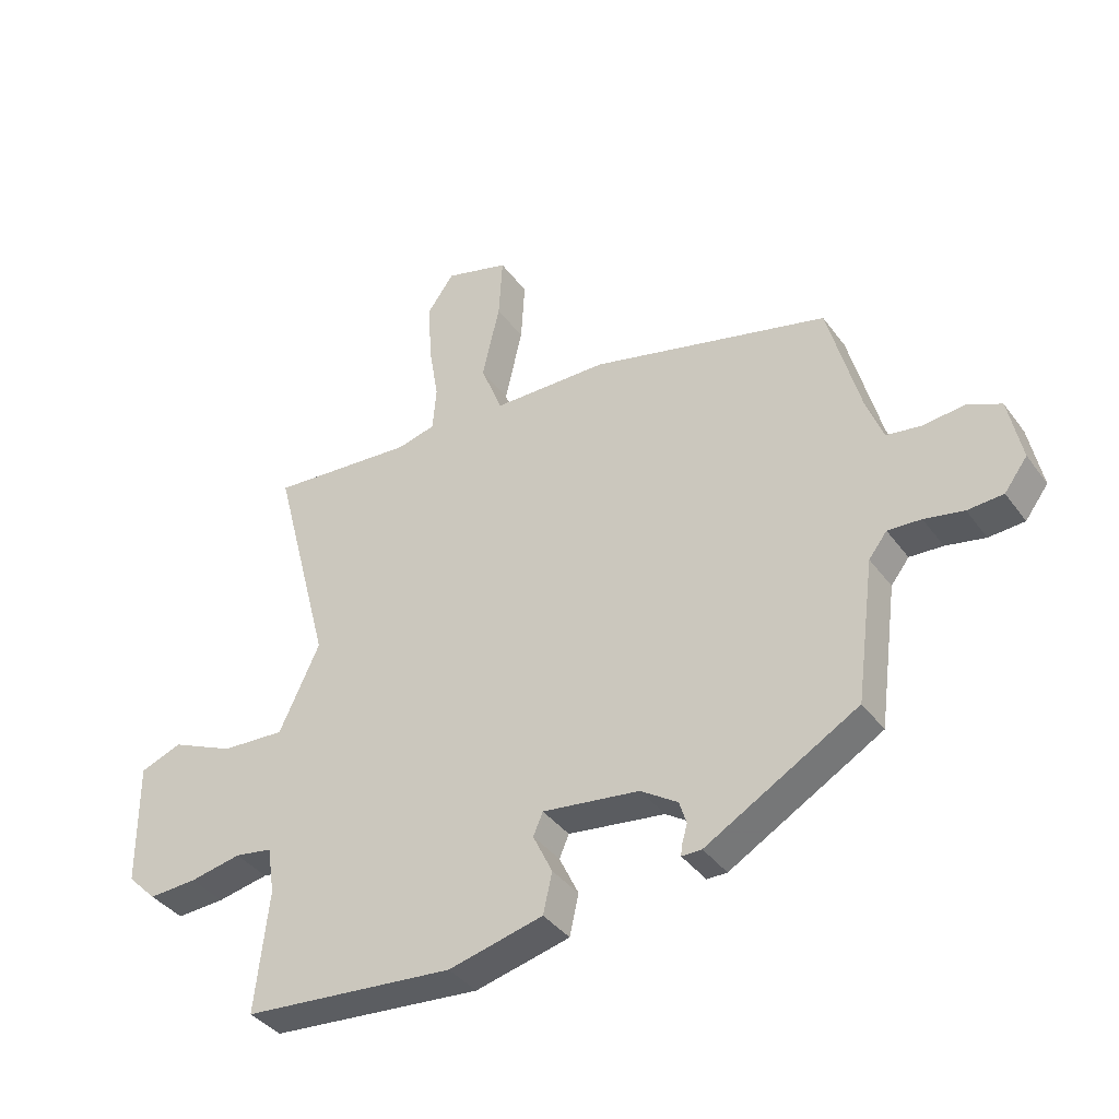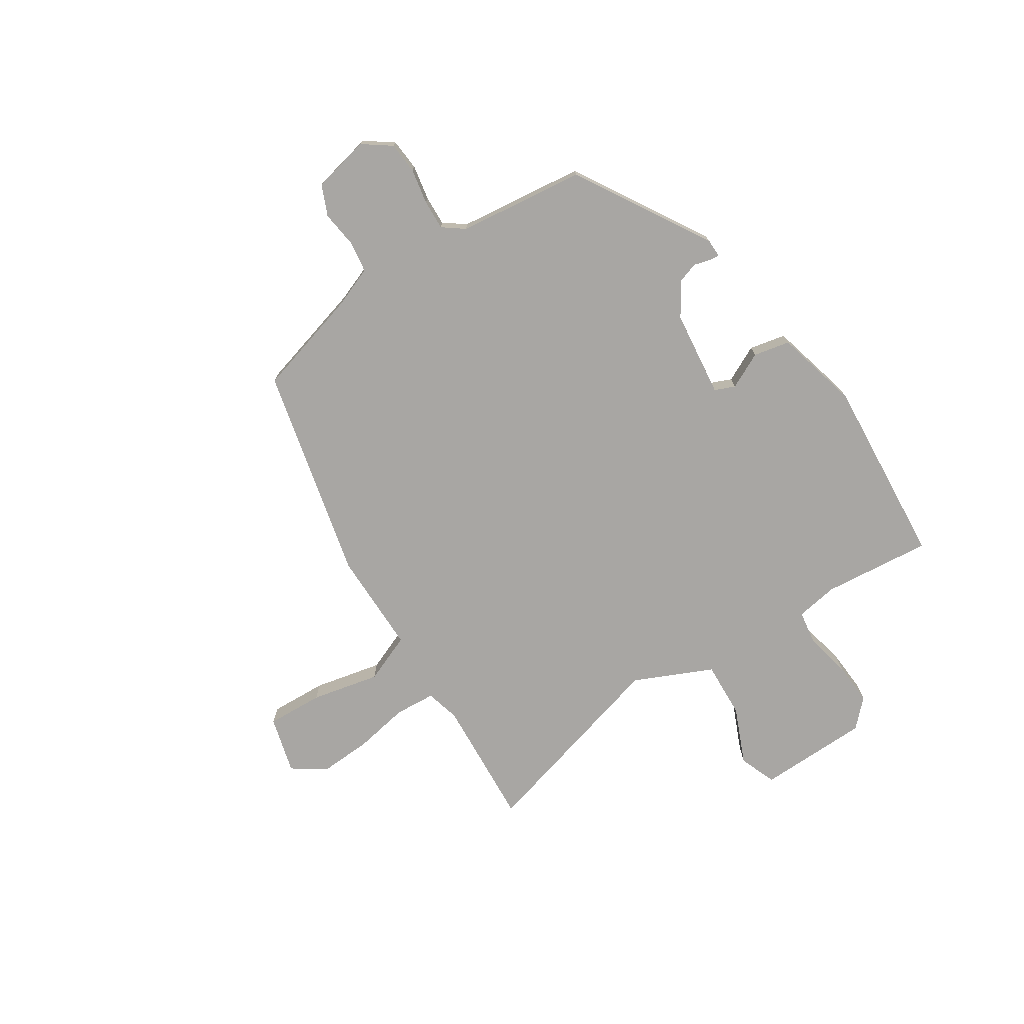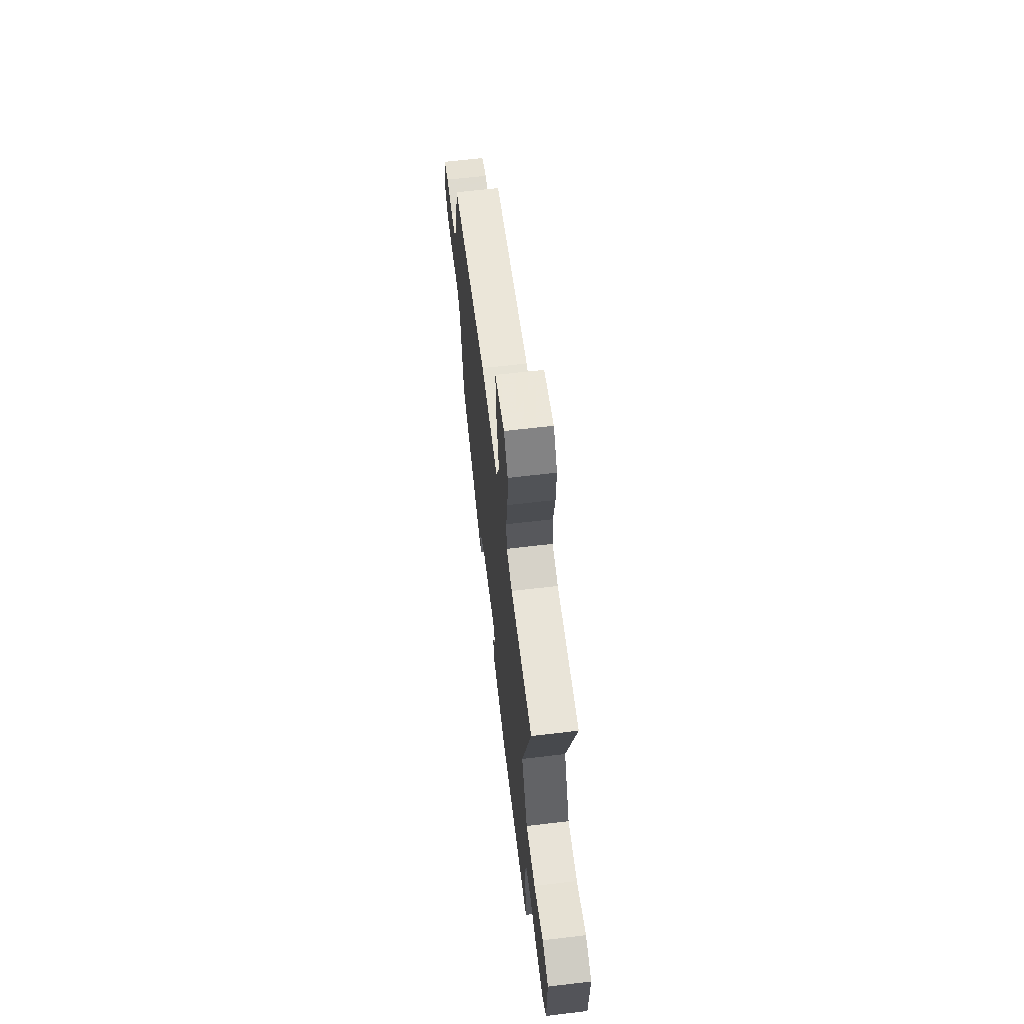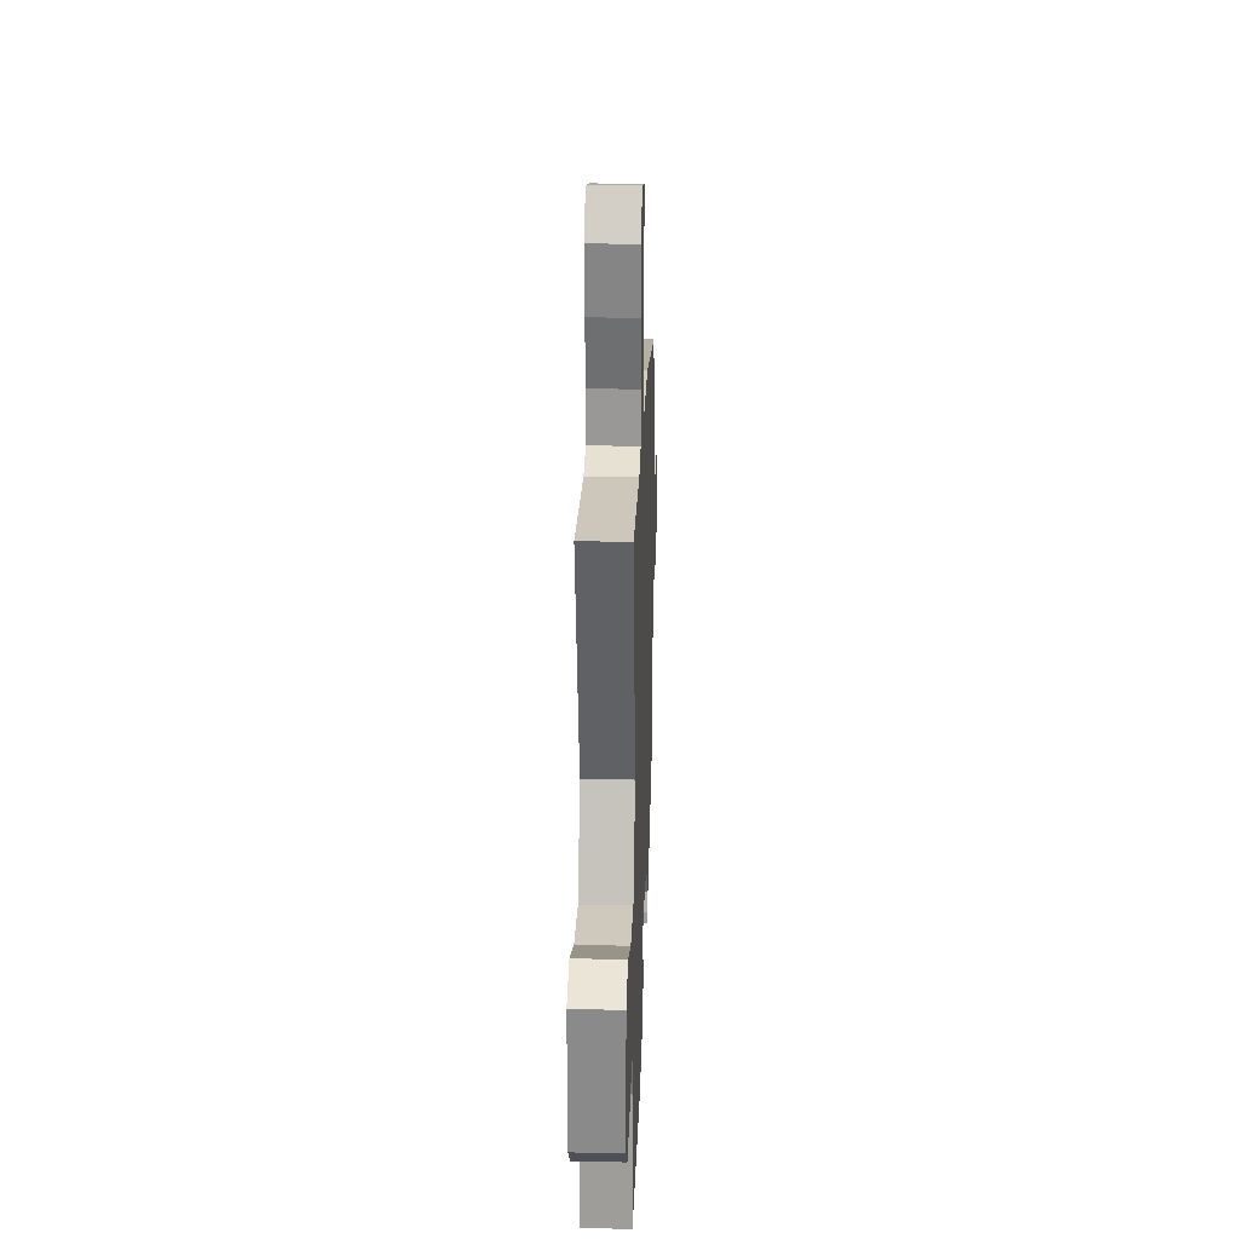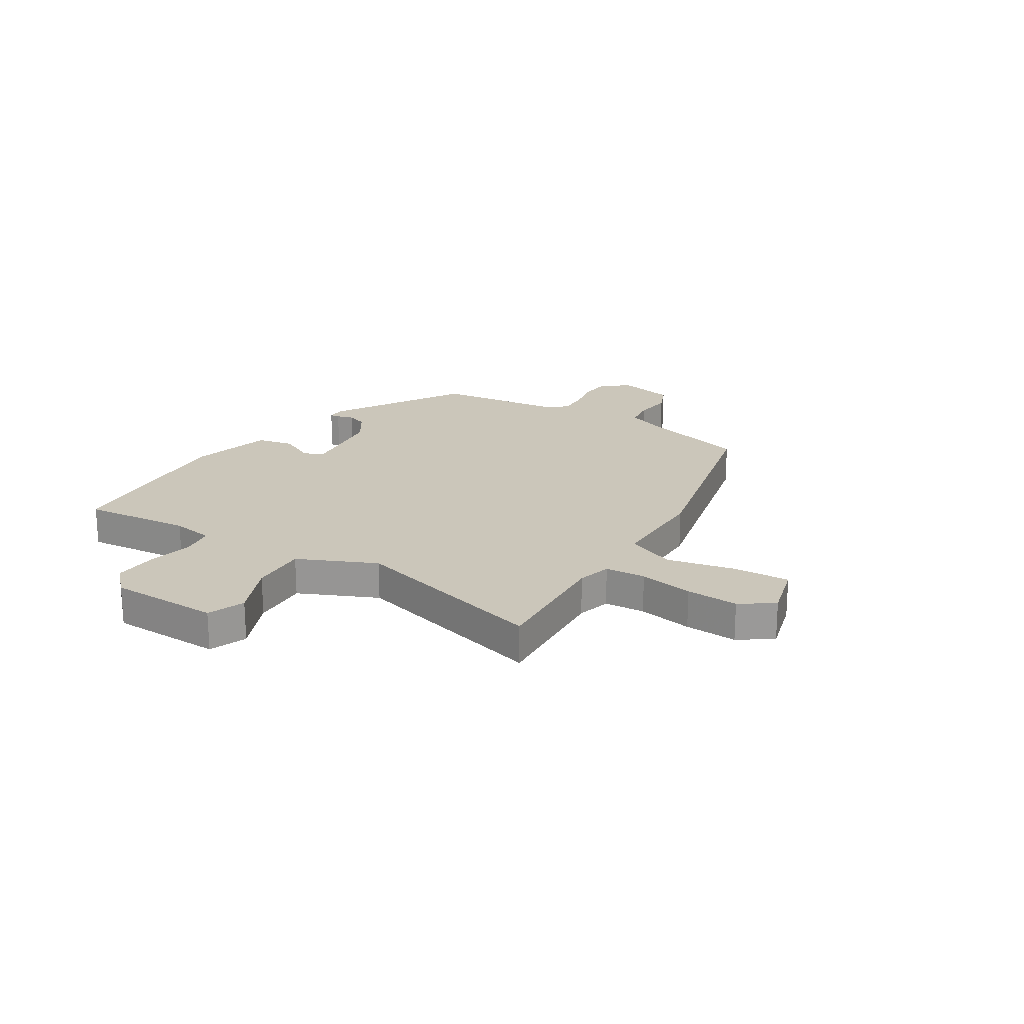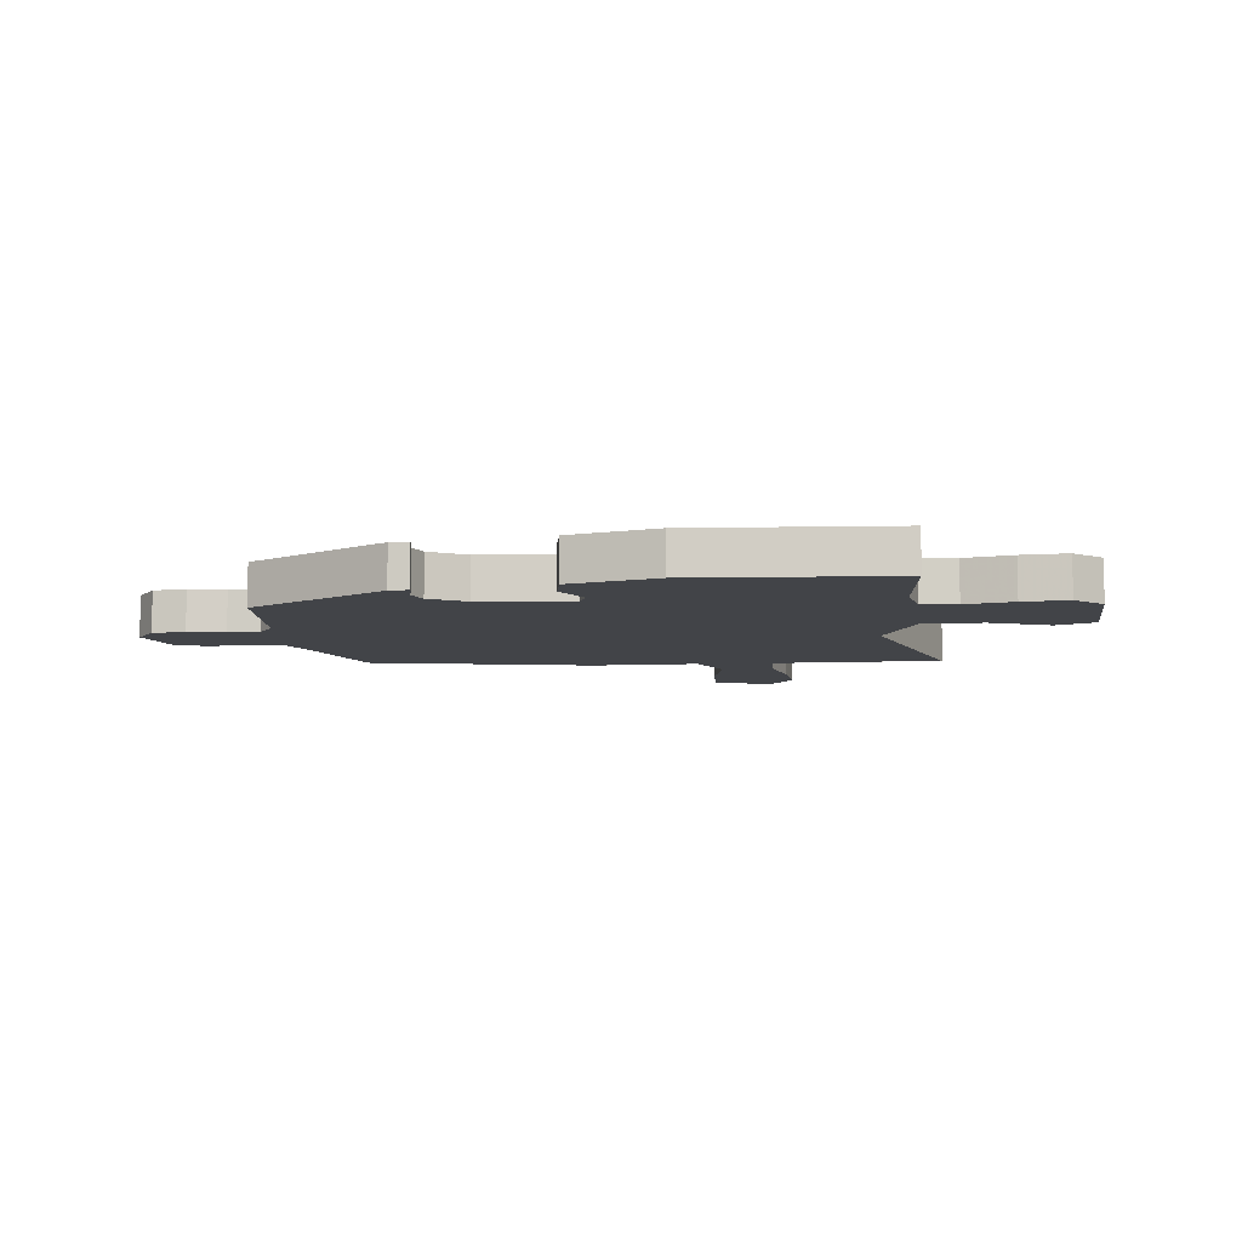
<metadata>
{"format":"obj","ext":"obj","renderer":"f3d","projection":"perspective","resolution":1024,"background":"white","views":[{"elev":-38.4,"azim":32.1,"up":"+Z"},{"elev":-74.3,"azim":123.7,"up":"+Y"},{"elev":64.6,"azim":-96.8,"up":"+Z"},{"elev":25.6,"azim":-88.0,"up":"+Z"},{"elev":21.1,"azim":-57.3,"up":"+Y"},{"elev":-7.7,"azim":-171.9,"up":"+Y"}]}
</metadata>
<code>
v -0.548 0.07 -0.498
v -0.526 0.07 -0.297
v -0.538 0.07 -0.219
v -0.6 0.07 -0.209
v -0.685 0.07 -0.226
v -0.765 0.07 -0.23
v -0.813 0.07 -0.182
v -0.815 0.07 0.024
v -0.746 0.07 0.05
v -0.642 0.07 0.004
v -0.537 0.07 -0.002
v -0.47 0.07 0.142
v -0.567 0.07 0.514
v -0.327 0.07 0.496
v -0.264 0.07 0.512
v -0.258 0.07 0.587
v -0.275 0.07 0.688
v -0.279 0.07 0.785
v -0.236 0.07 0.846
v -0.13 0.07 0.816
v -0.136 0.07 0.711
v -0.165 0.07 0.585
v -0.129 0.07 0.494
v 0.061 0.07 0.492
v 0.456 0.07 0.394
v 0.509 0.07 0.196
v 0.537 0.07 0.121
v 0.595 0.07 0.112
v 0.663 0.07 0.12
v 0.719 0.07 0.095
v 0.741 0.07 -0.011
v 0.703 0.07 -0.062
v 0.644 0.07 -0.066
v 0.579 0.07 -0.053
v 0.524 0.07 -0.05
v 0.494 0.07 -0.089
v 0.463 0.07 -0.323
v 0.212 0.07 -0.468
v 0.179 0.07 -0.468
v 0.181 0.07 -0.45
v 0.19 0.07 -0.419
v 0.178 0.07 -0.381
v 0.117 0.07 -0.341
v -0.043 0.07 -0.32
v -0.059 0.07 -0.357
v -0.027 0.07 -0.424
v -0.042 0.07 -0.491
v -0.198 0.07 -0.529
v -0.548 0 -0.498
v -0.526 0 -0.297
v -0.538 0 -0.219
v -0.6 0 -0.209
v -0.685 0 -0.226
v -0.765 0 -0.23
v -0.813 0 -0.182
v -0.815 0 0.024
v -0.746 0 0.05
v -0.642 0 0.004
v -0.537 0 -0.002
v -0.47 0 0.142
v -0.567 0 0.514
v -0.327 0 0.496
v -0.264 0 0.512
v -0.258 0 0.587
v -0.275 0 0.688
v -0.279 0 0.785
v -0.236 0 0.846
v -0.13 0 0.816
v -0.136 0 0.711
v -0.165 0 0.585
v -0.129 0 0.494
v 0.061 0 0.492
v 0.456 0 0.394
v 0.509 0 0.196
v 0.537 0 0.121
v 0.595 0 0.112
v 0.663 0 0.12
v 0.719 0 0.095
v 0.741 0 -0.011
v 0.703 0 -0.062
v 0.644 0 -0.066
v 0.579 0 -0.053
v 0.524 0 -0.05
v 0.494 0 -0.089
v 0.463 0 -0.323
v 0.212 0 -0.468
v 0.179 0 -0.468
v 0.181 0 -0.45
v 0.19 0 -0.419
v 0.178 0 -0.381
v 0.117 0 -0.341
v -0.043 0 -0.32
v -0.059 0 -0.357
v -0.027 0 -0.424
v -0.042 0 -0.491
v -0.198 0 -0.529
f 48 1 2
f 47 48 2
f 46 47 2
f 45 46 2
f 44 45 2 3
f 43 44 3
f 39 40 41
f 38 39 41
f 37 38 41
f 36 37 41
f 35 36 41 42
f 32 33 34
f 31 32 34
f 30 31 34
f 29 30 34
f 28 29 34
f 27 28 34 35
f 35 42 43
f 27 35 43
f 26 27 43
f 26 43 3
f 25 26 3
f 24 25 3
f 23 24 3
f 20 21 22
f 19 20 22
f 18 19 22
f 17 18 22
f 16 17 22
f 12 13 14
f 12 14 15
f 11 12 15
f 8 9 10
f 7 8 10
f 6 7 10
f 5 6 10
f 4 5 10
f 4 10 11
f 3 4 11 15
f 15 16 22 23
f 3 15 23
f 50 49 96
f 50 96 95
f 50 95 94
f 50 94 93
f 51 50 93 92
f 51 92 91
f 89 88 87
f 89 87 86
f 89 86 85
f 89 85 84
f 90 89 84 83
f 82 81 80
f 82 80 79
f 82 79 78
f 82 78 77
f 82 77 76
f 83 82 76 75
f 91 90 83
f 91 83 75
f 91 75 74
f 51 91 74
f 51 74 73
f 51 73 72
f 51 72 71
f 70 69 68
f 70 68 67
f 70 67 66
f 70 66 65
f 70 65 64
f 62 61 60
f 63 62 60
f 63 60 59
f 58 57 56
f 58 56 55
f 58 55 54
f 58 54 53
f 58 53 52
f 59 58 52
f 63 59 52 51
f 71 70 64 63
f 71 63 51
f 1 49 50 2
f 2 50 51 3
f 3 51 52 4
f 4 52 53 5
f 5 53 54 6
f 6 54 55 7
f 7 55 56 8
f 8 56 57 9
f 9 57 58 10
f 10 58 59 11
f 11 59 60 12
f 12 60 61 13
f 13 61 62 14
f 14 62 63 15
f 15 63 64 16
f 16 64 65 17
f 17 65 66 18
f 18 66 67 19
f 19 67 68 20
f 20 68 69 21
f 21 69 70 22
f 22 70 71 23
f 23 71 72 24
f 24 72 73 25
f 25 73 74 26
f 26 74 75 27
f 27 75 76 28
f 28 76 77 29
f 29 77 78 30
f 30 78 79 31
f 31 79 80 32
f 32 80 81 33
f 33 81 82 34
f 34 82 83 35
f 35 83 84 36
f 36 84 85 37
f 37 85 86 38
f 38 86 87 39
f 39 87 88 40
f 40 88 89 41
f 41 89 90 42
f 42 90 91 43
f 43 91 92 44
f 44 92 93 45
f 45 93 94 46
f 46 94 95 47
f 47 95 96 48
f 48 96 49 1

</code>
